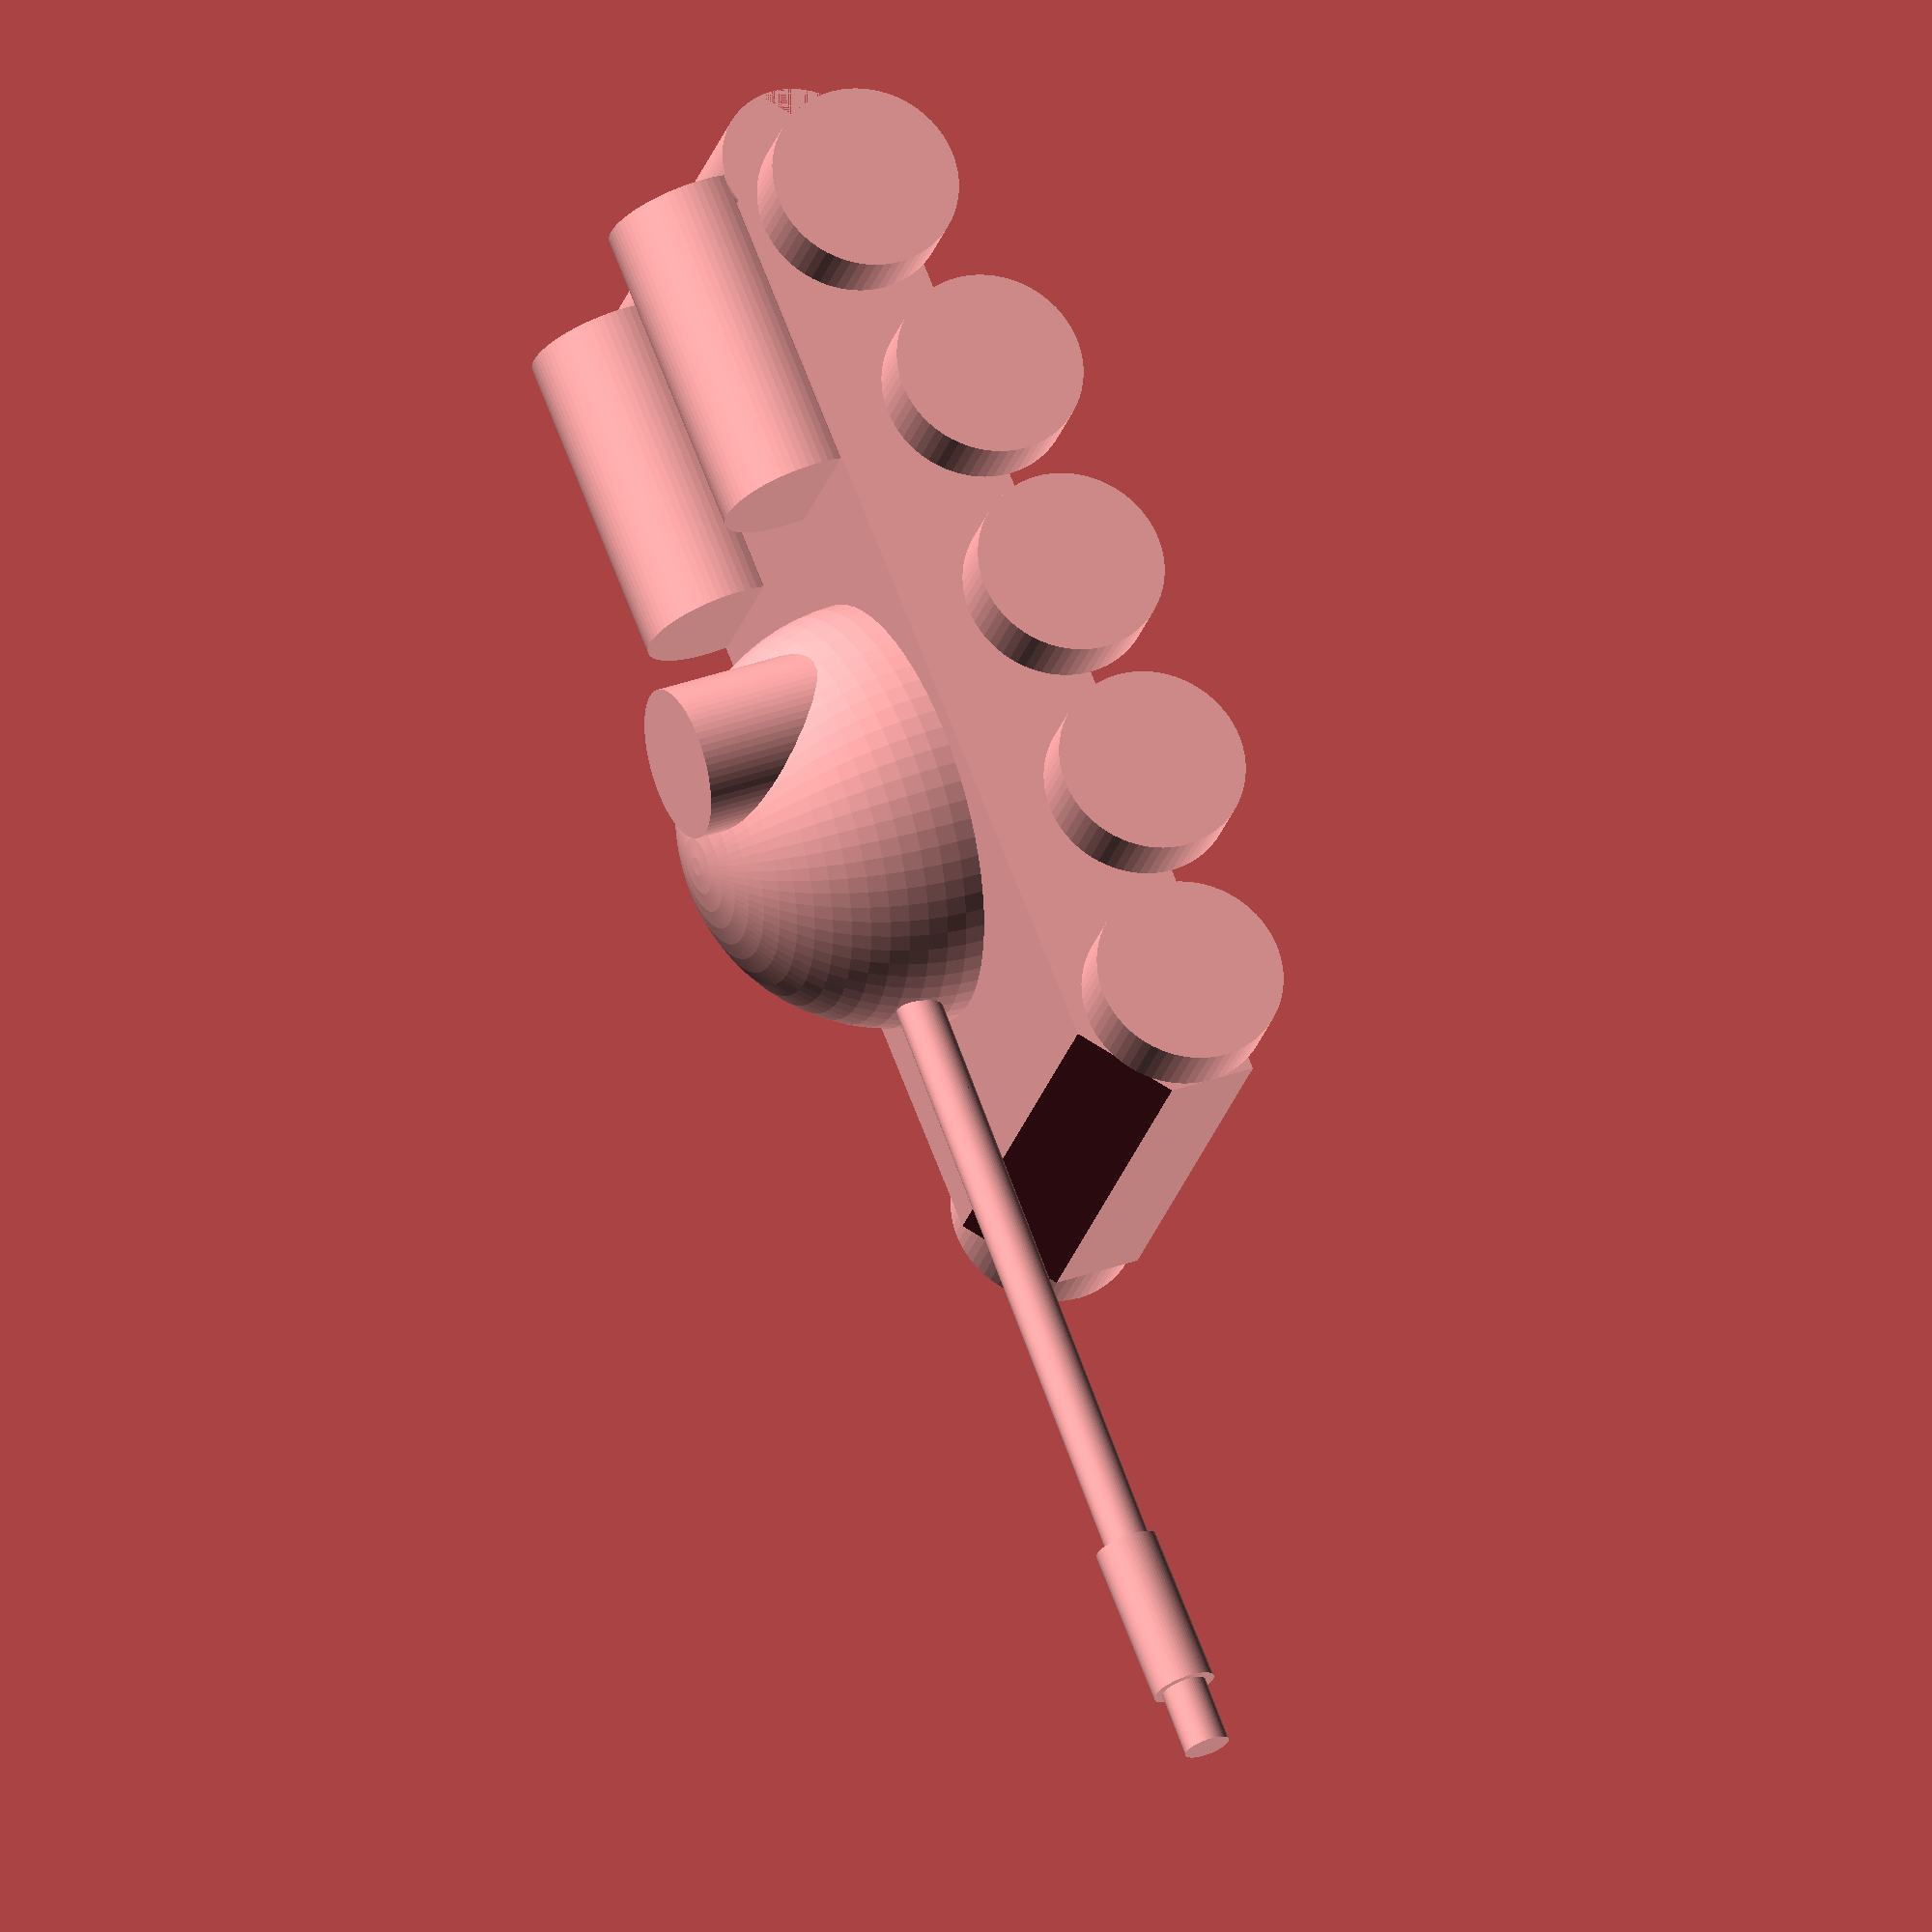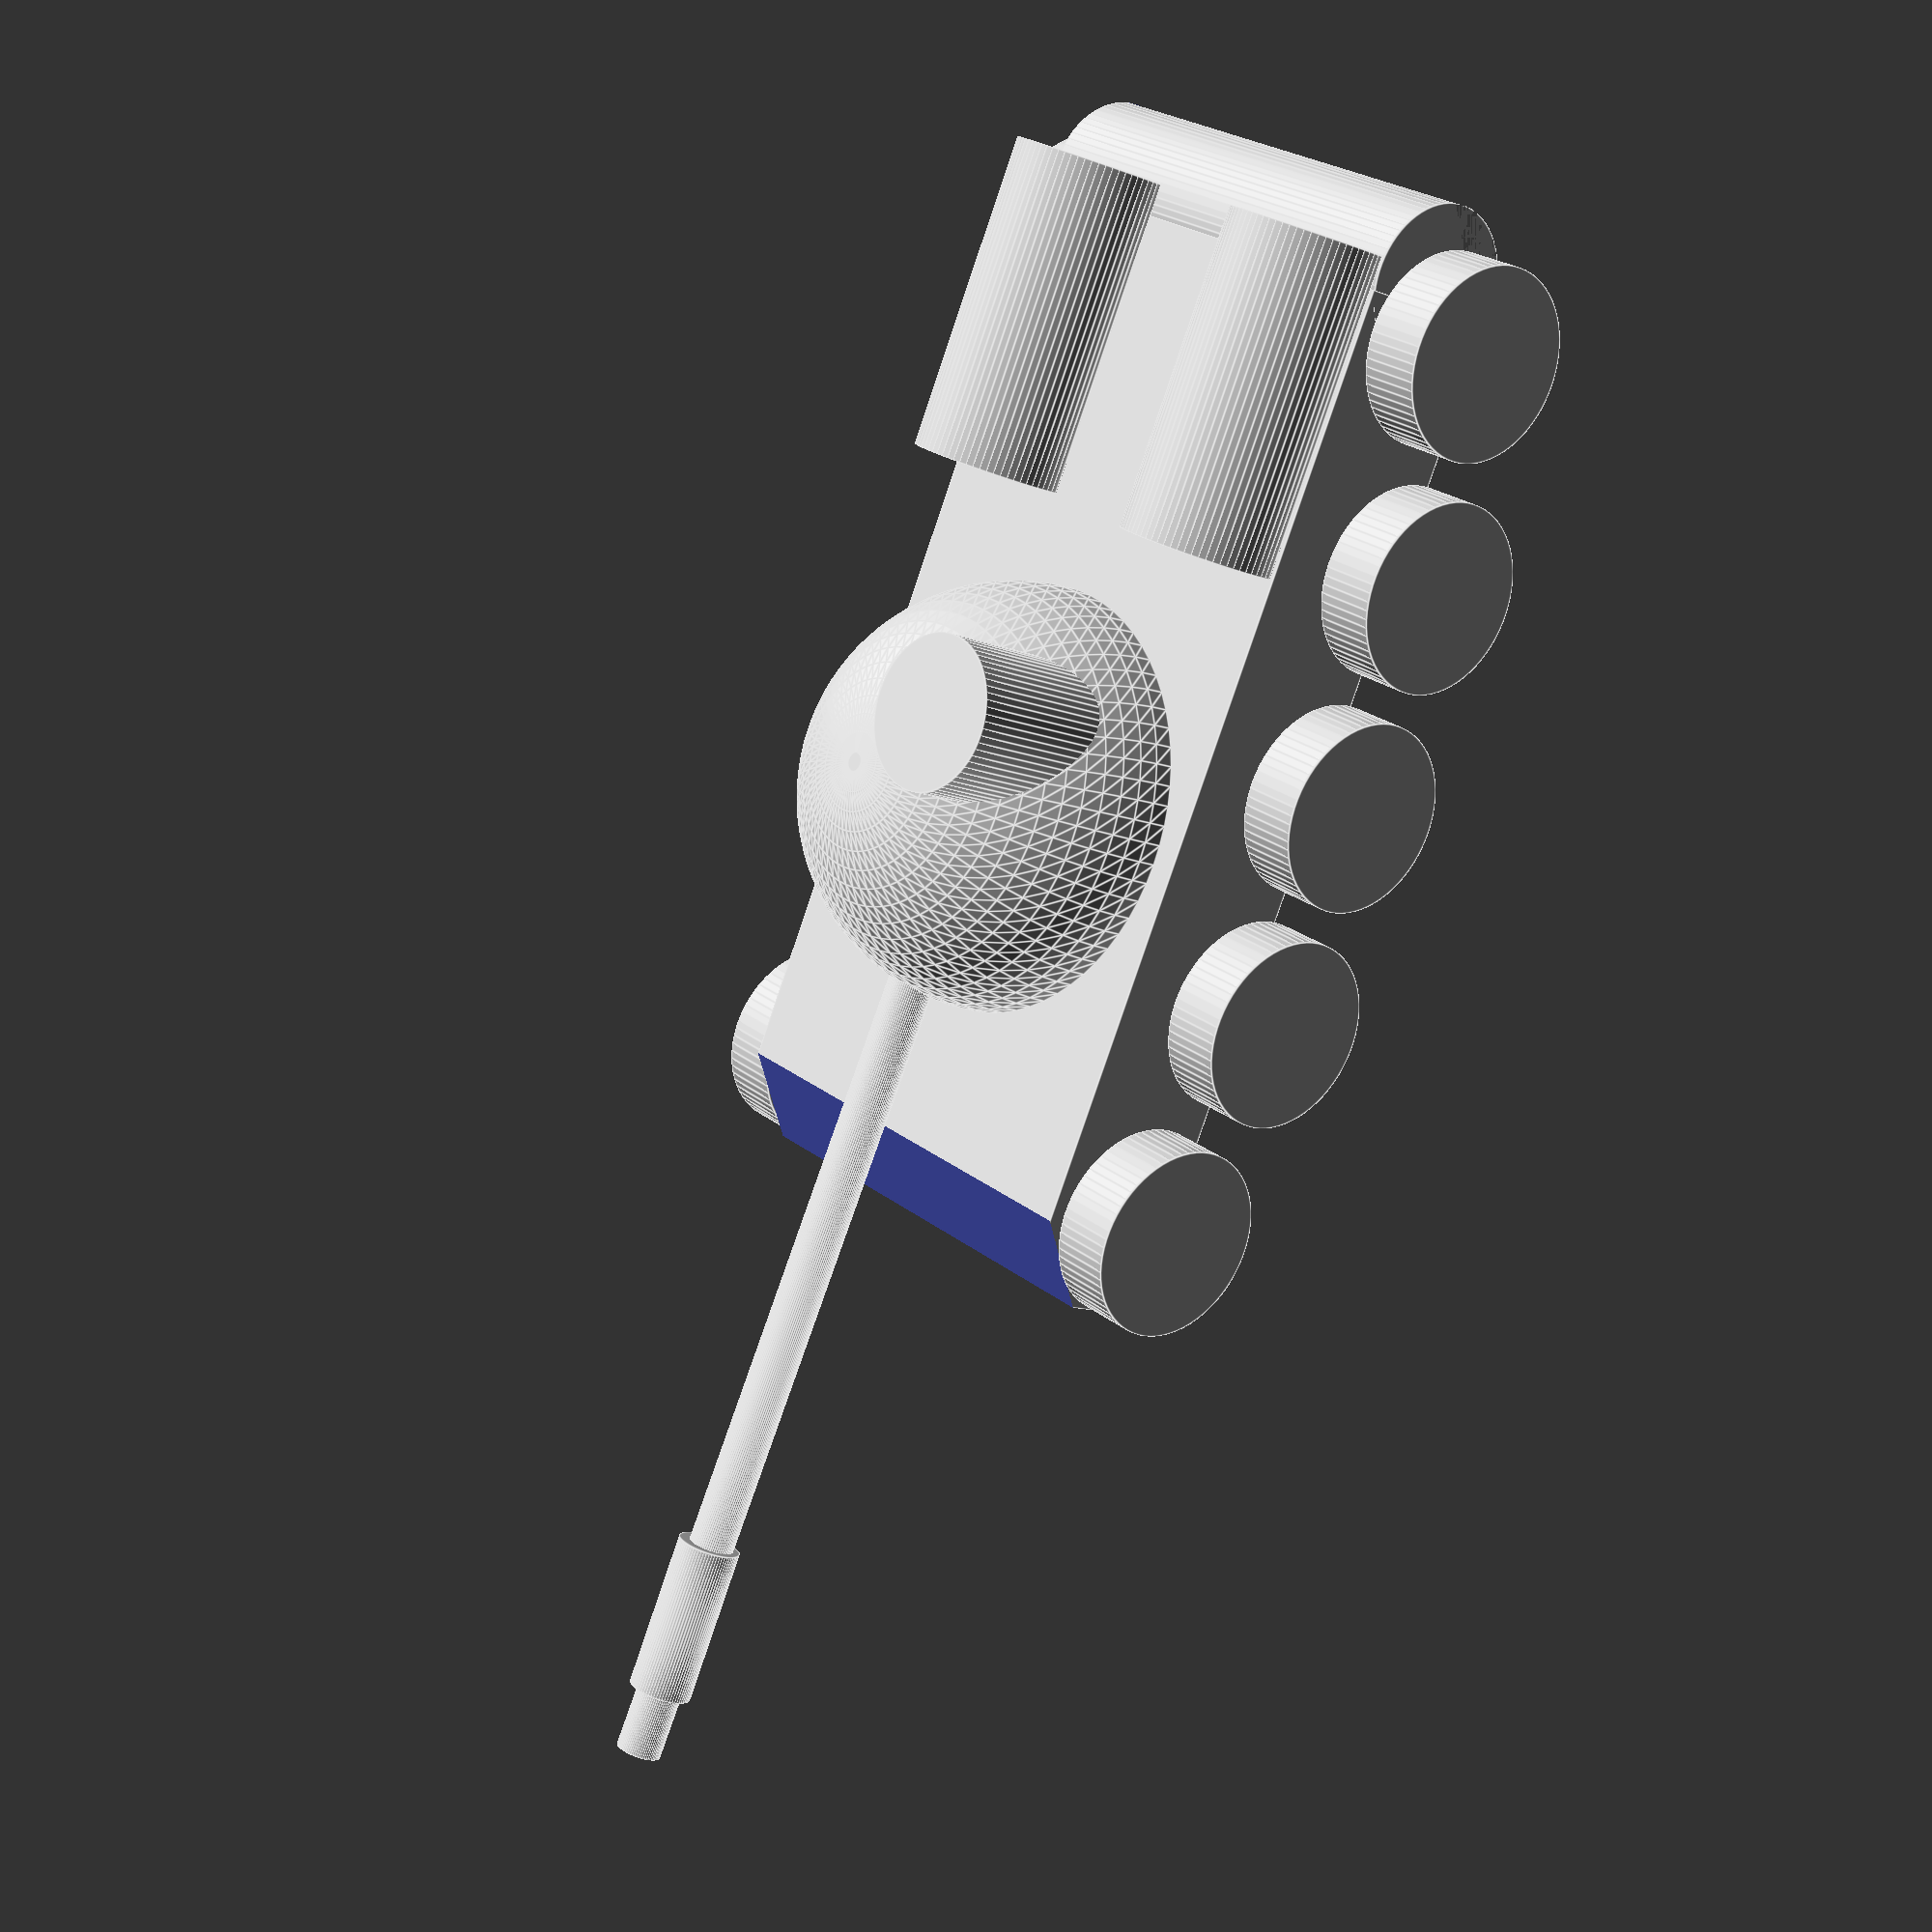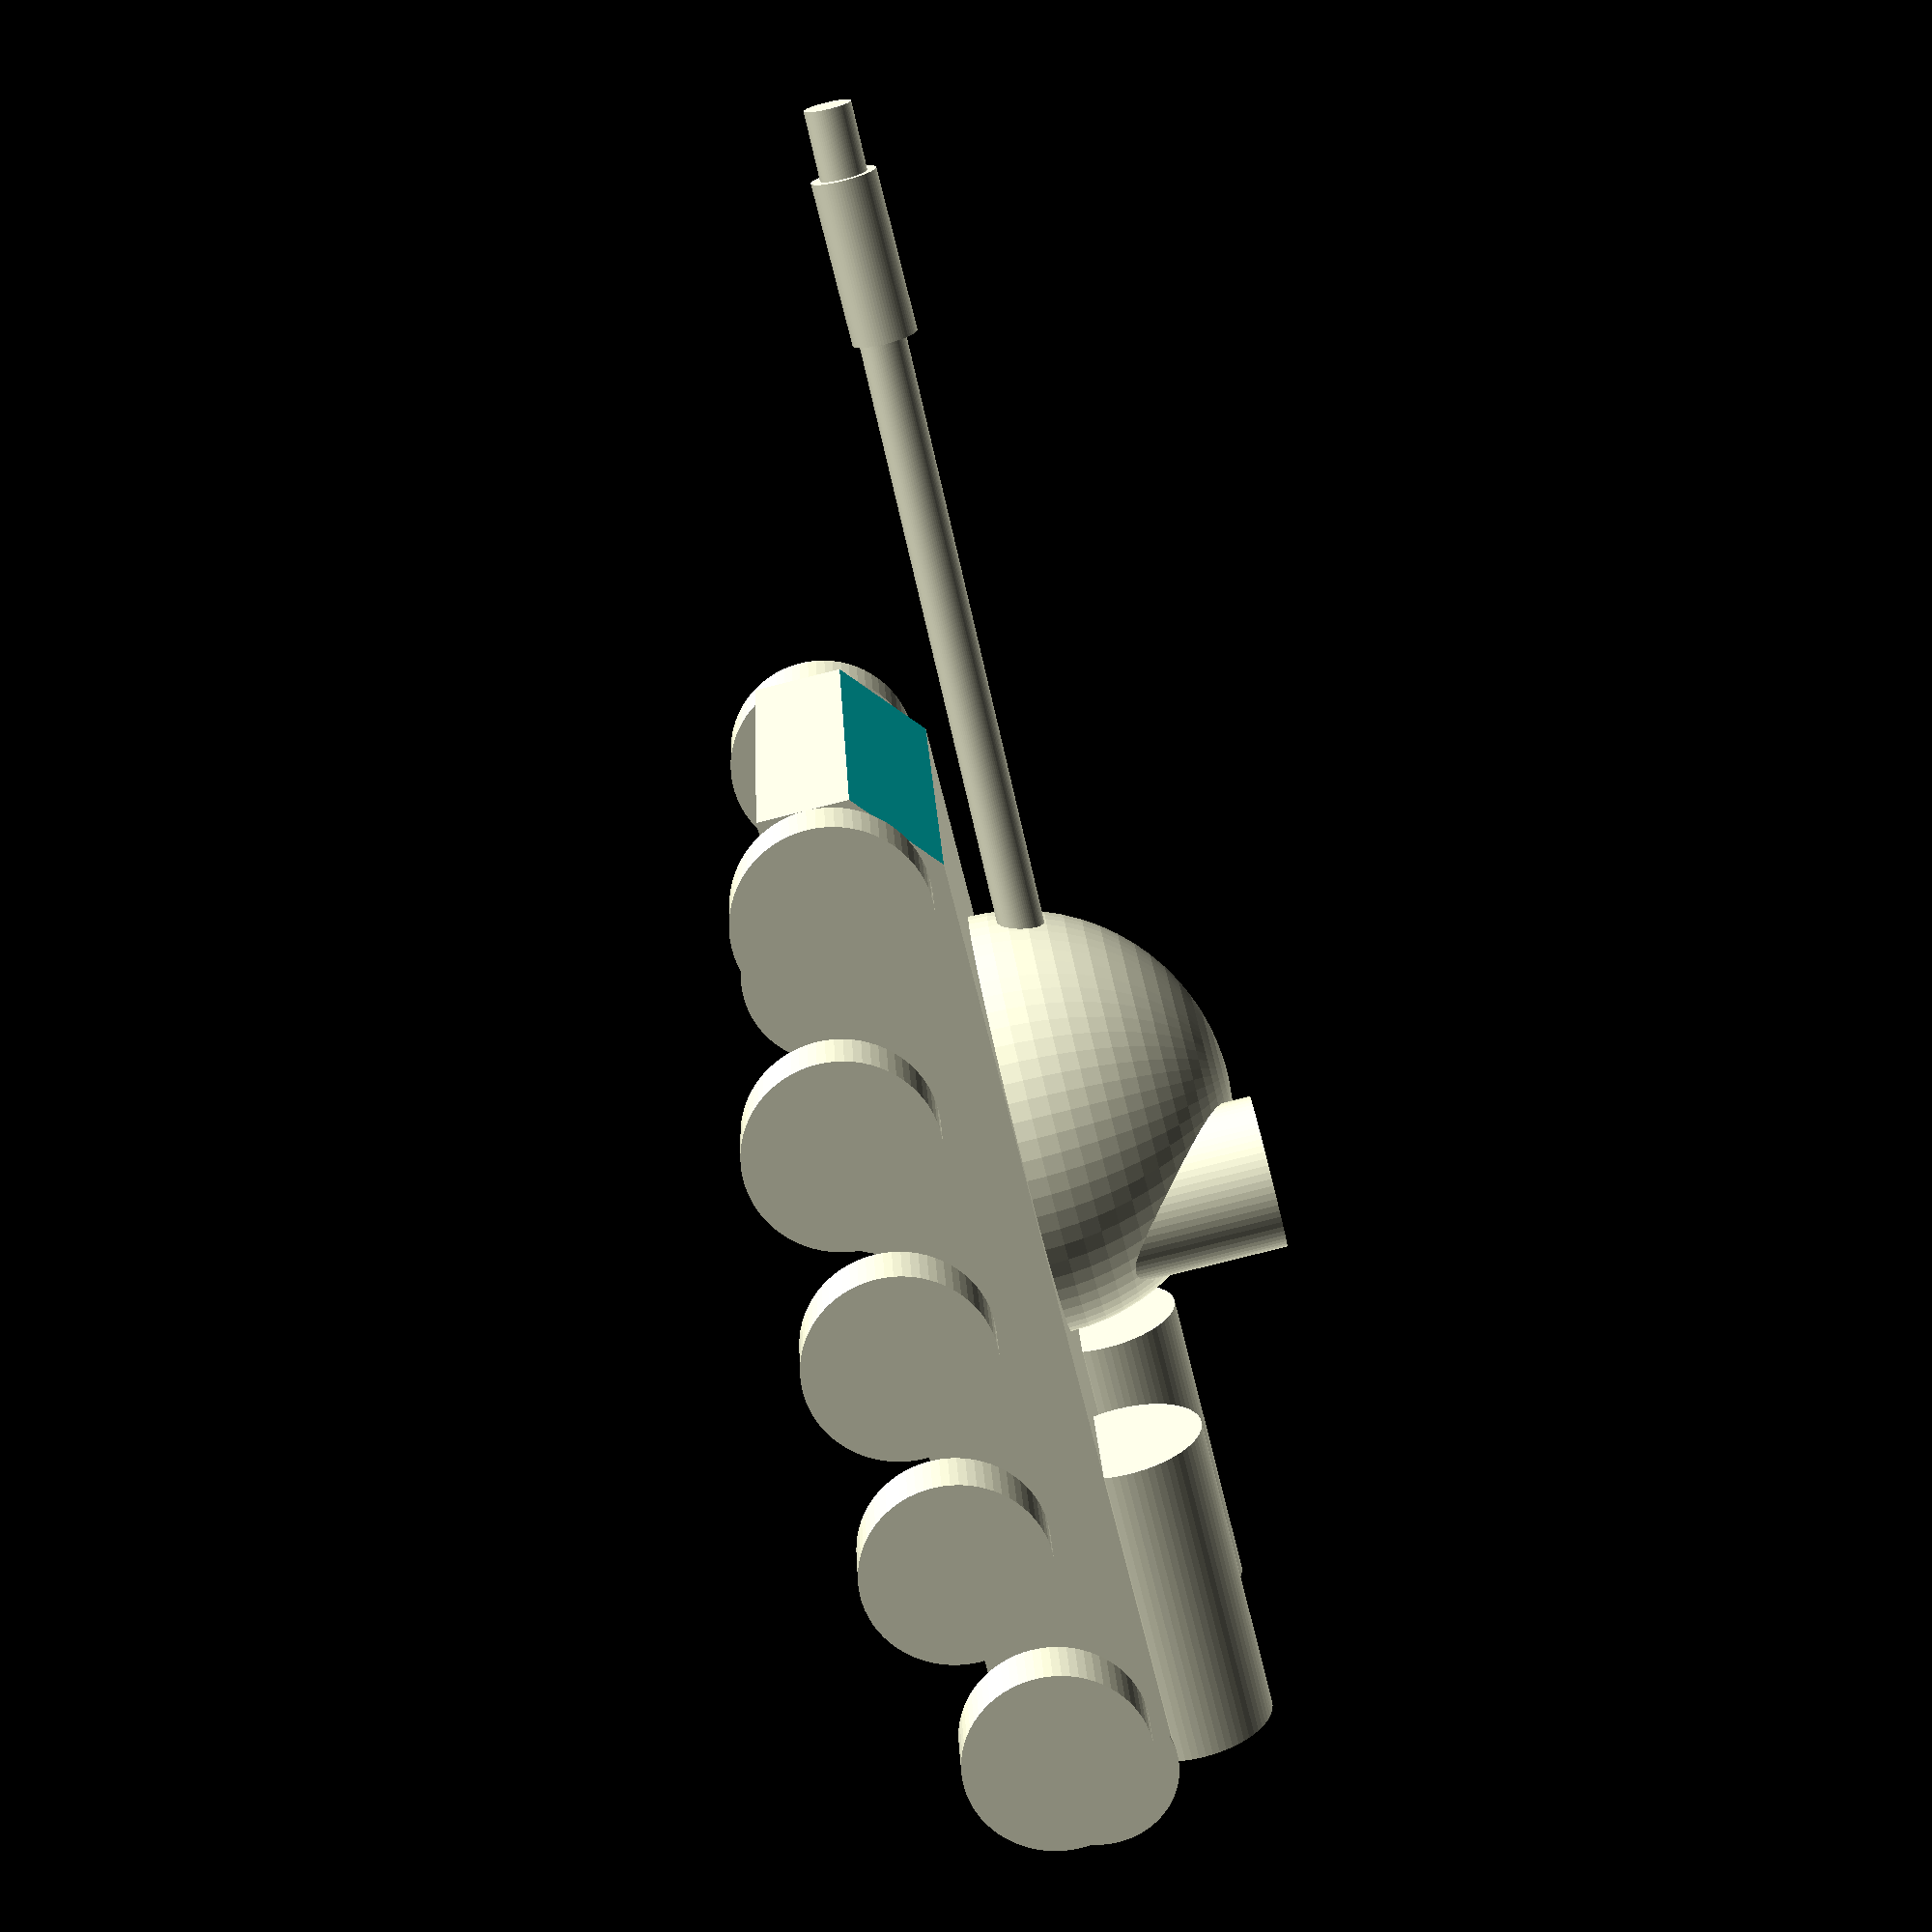
<openscad>
$fn=70;


module b(){
  
//сделал башню и пушку
  difference(){
    translate([0,-1,0]) sphere(5.6);
    translate ([-10,-10,-10]) cube([20,20,10]);
  }
  translate([0,-5,1.3]) rotate ([89]) cylinder(23,0.6,0.6);
  translate([2.5,1,1]) cylinder(r=2,h=5);
}

translate([19,7.5,5]) rotate([0,0,90]) scale(1.2) b();
//делаю более реалистичней пушку
translate([45.5,7.5,7]) rotate([0,90,0]) cylinder(5,1,1);


scale(0.35);
$fn=70;
//делаю корпус
difference () {
union(){
translate([2,0,0]) cube ([32,15,5]);
rotate([90,0,0])translate([1.3,2.55,-15]) cylinder(15,2.5,2.5);
}
rotate ([0,40,0])translate ([18,-1,24])cube ([10,17,5]);
rotate ([0,40,0])translate ([-4,0,-0.5])cube ([7,15,2]);
}


//делаю колёса 1 с
translate ([3,0,1.5])rotate ([90,0,0])cylinder (2,3,3);
translate ([10,0,0])rotate ([90,0,0])cylinder (2,3,3);
translate ([17,0,0])rotate ([90,0,0])cylinder (2,3,3);
translate ([24,0,0])rotate ([90,0,0])cylinder (2,3,3);
translate ([31,0,1.5])rotate ([90,0,0])cylinder (2,3,3);
//делаю колёса 2 с
translate ([3,17,1.5])rotate ([90,0,0])cylinder (2,3,3);
translate ([10,17,0])rotate ([90,0,0])cylinder (2,3,3);
translate ([17,17,0])rotate ([90,0,0])cylinder (2,3,3);
translate ([24,17,0])rotate ([90,0,0])cylinder (2,3,3);
translate ([31,17,1.5])rotate ([90,0,0])cylinder (2,3,3);
//делаю баки
translate ([1,2.5,5.8])rotate ([0,90,0]) cylinder (10,2.5,2.5);
translate ([1,12.5,5.8])rotate ([0,90,0]) cylinder (10,2.5,2.5);
rotate ([0,0,90]) translate ([7.5,-19,5.5]);

</openscad>
<views>
elev=325.2 azim=33.6 roll=64.3 proj=o view=solid
elev=191.4 azim=297.4 roll=134.1 proj=p view=edges
elev=261.7 azim=349.8 roll=255.9 proj=p view=wireframe
</views>
